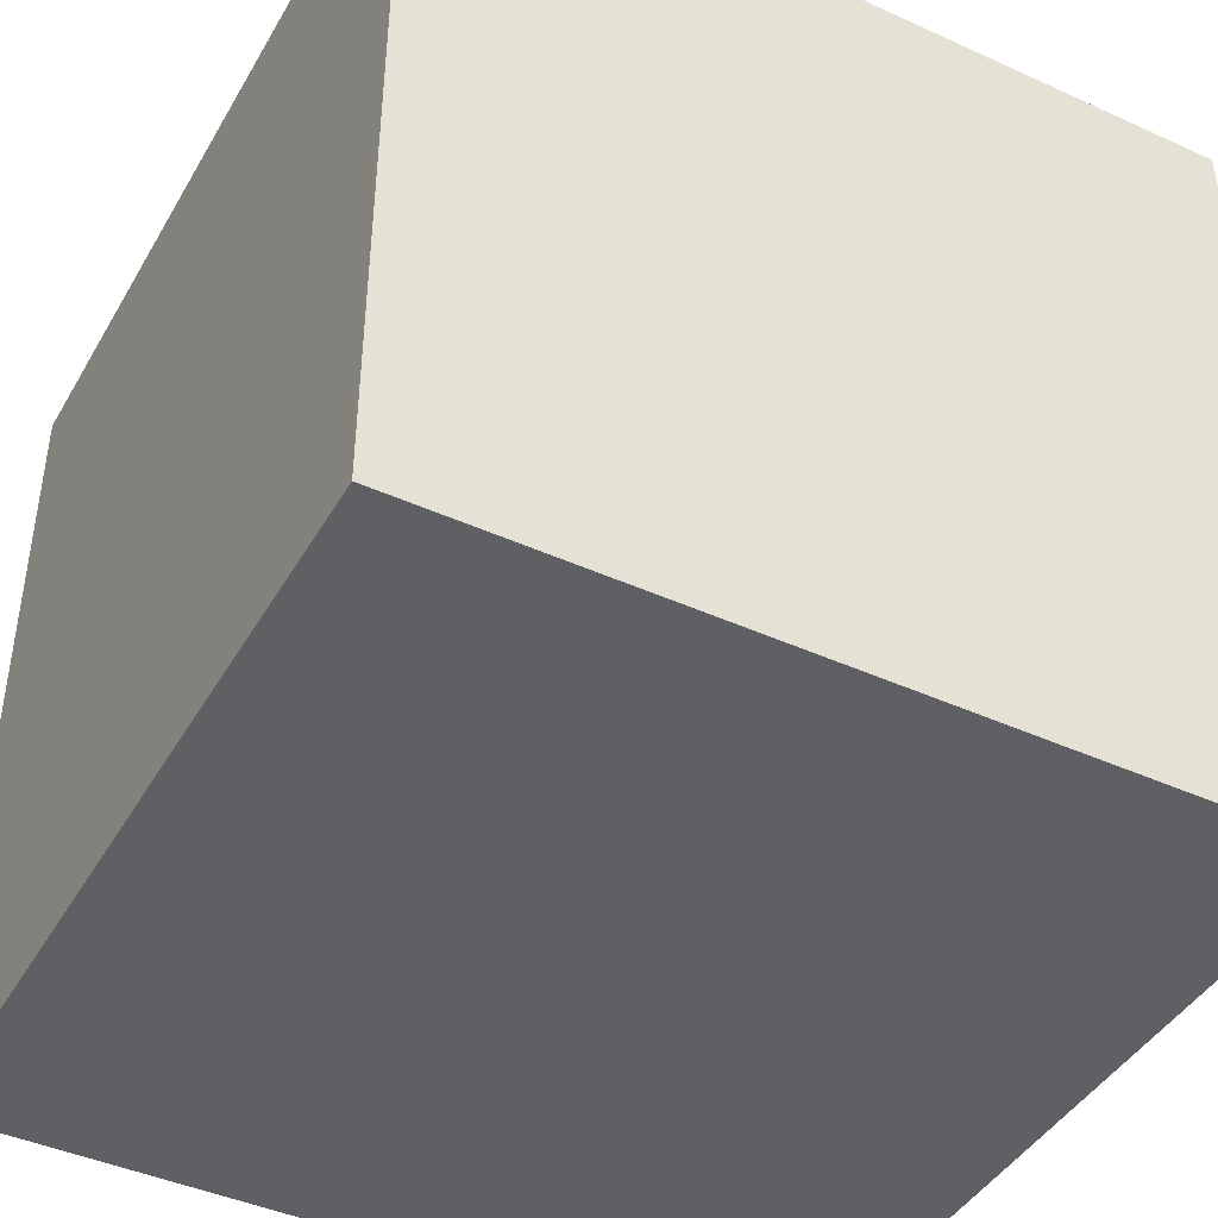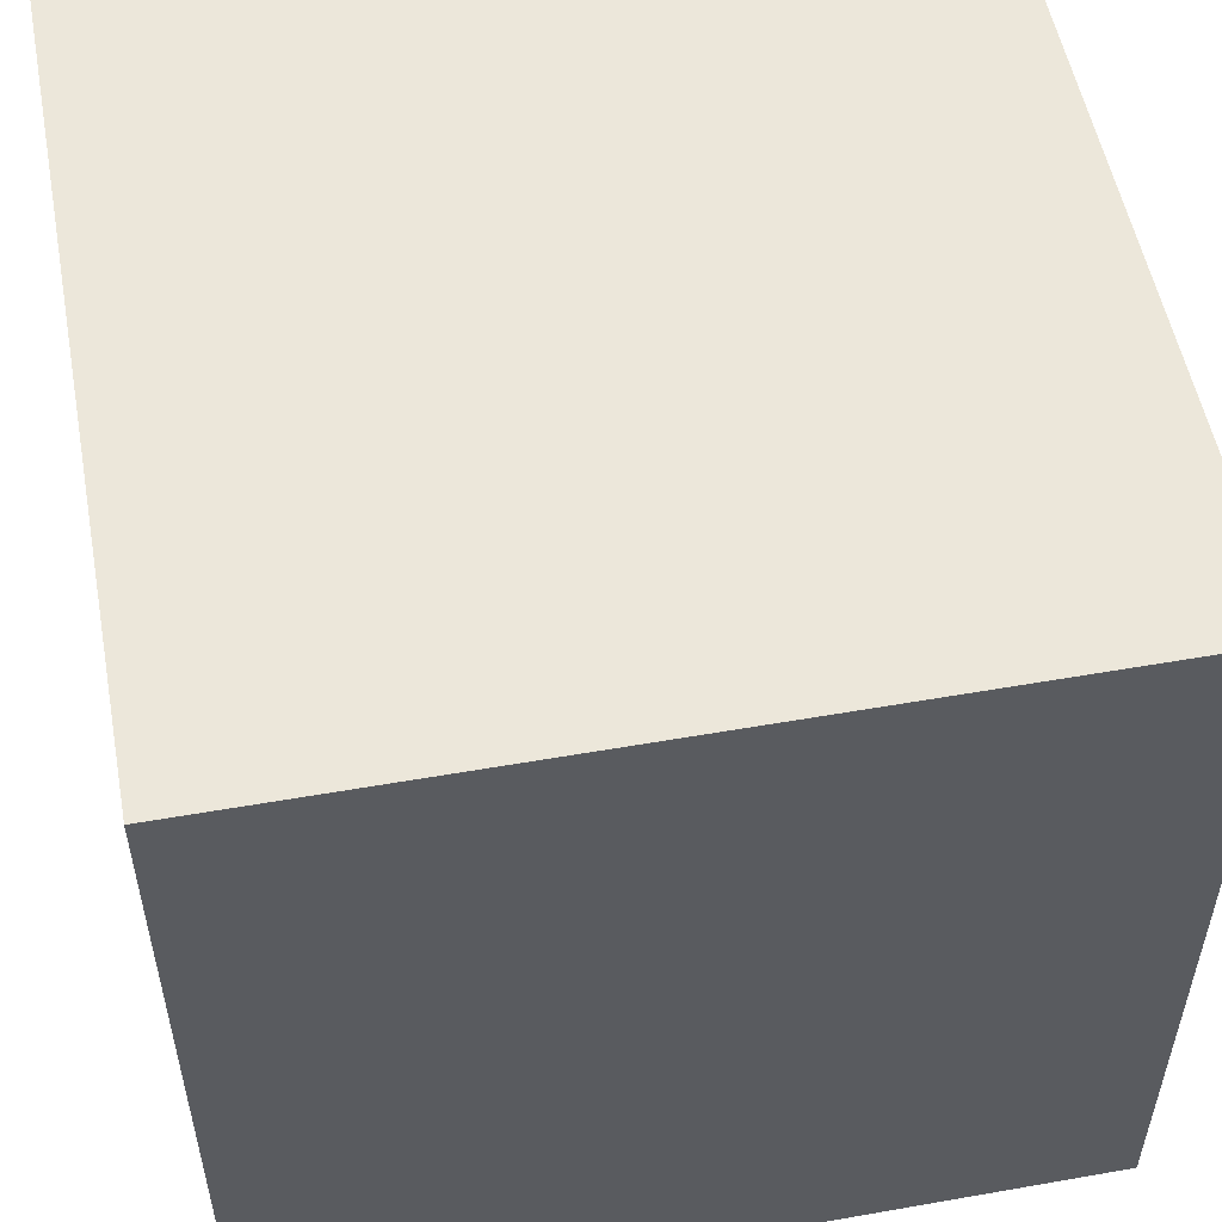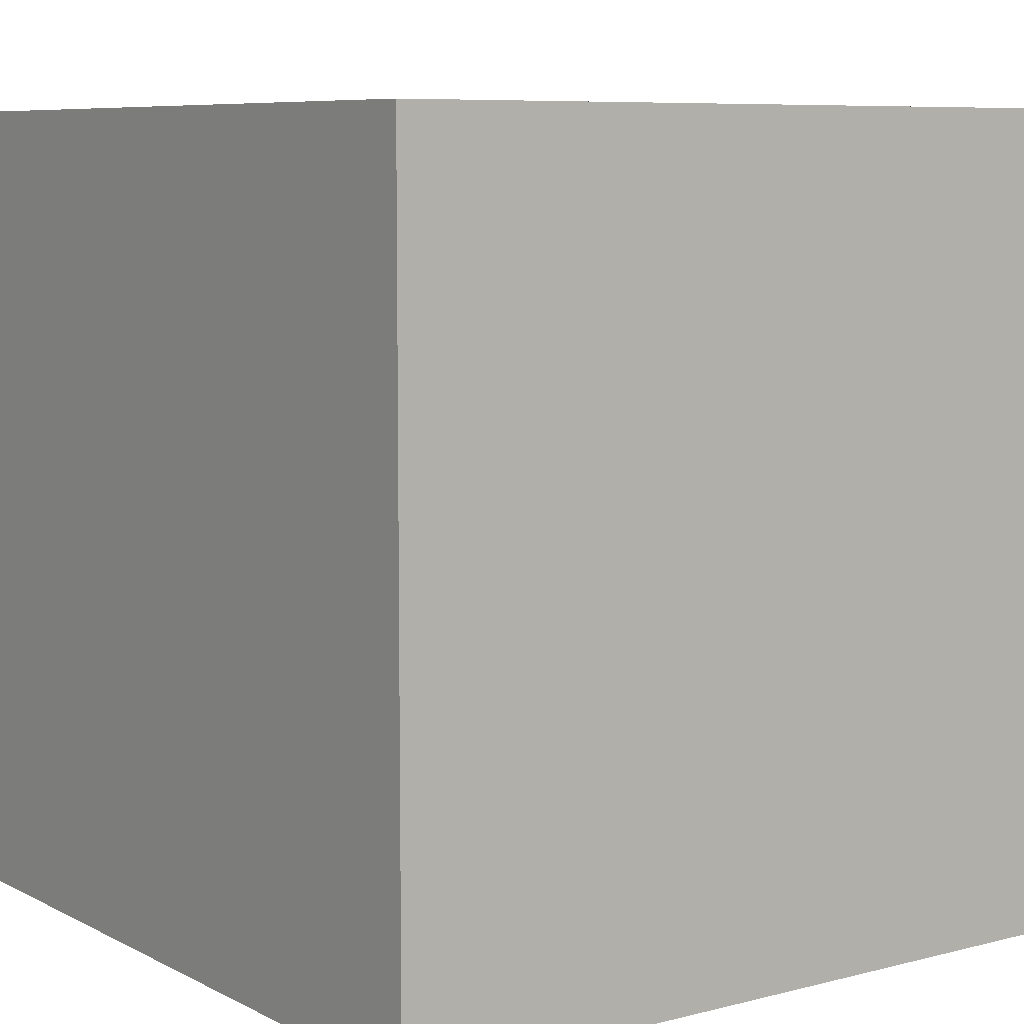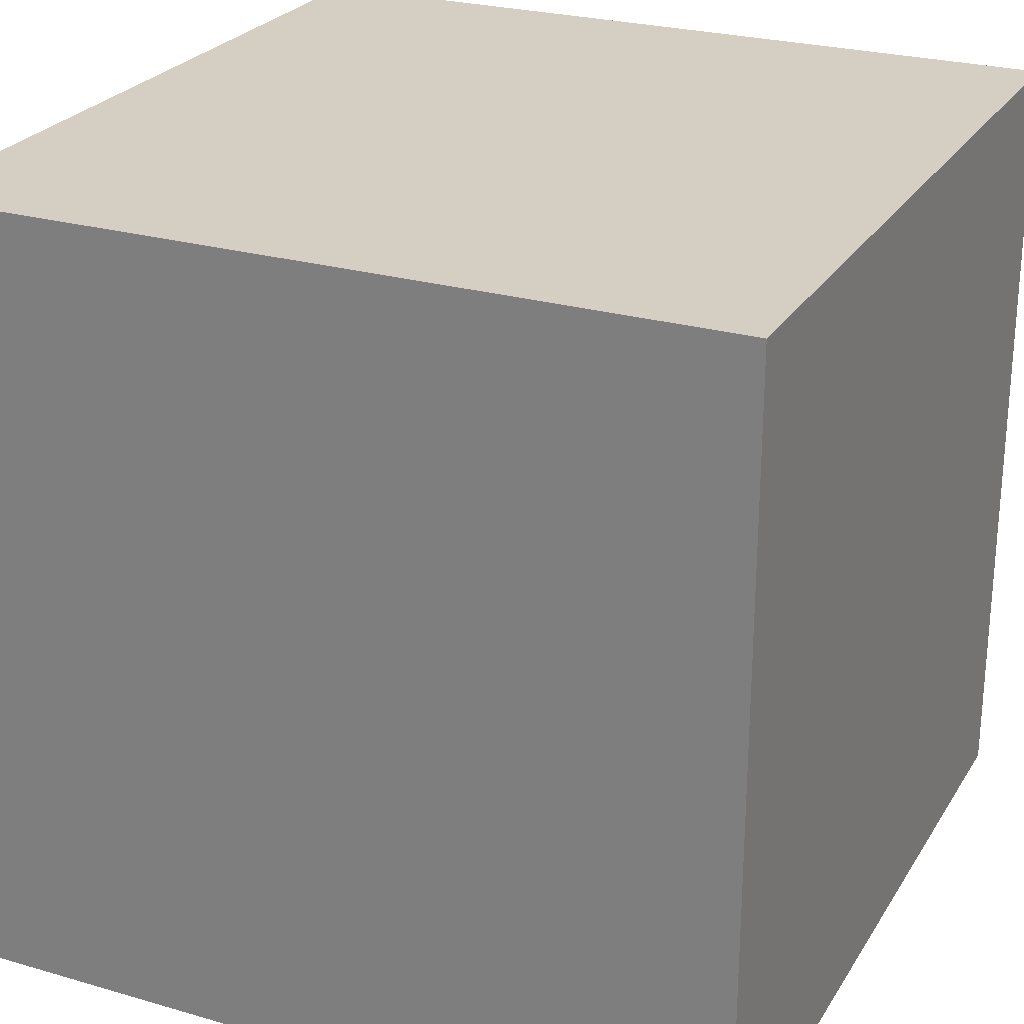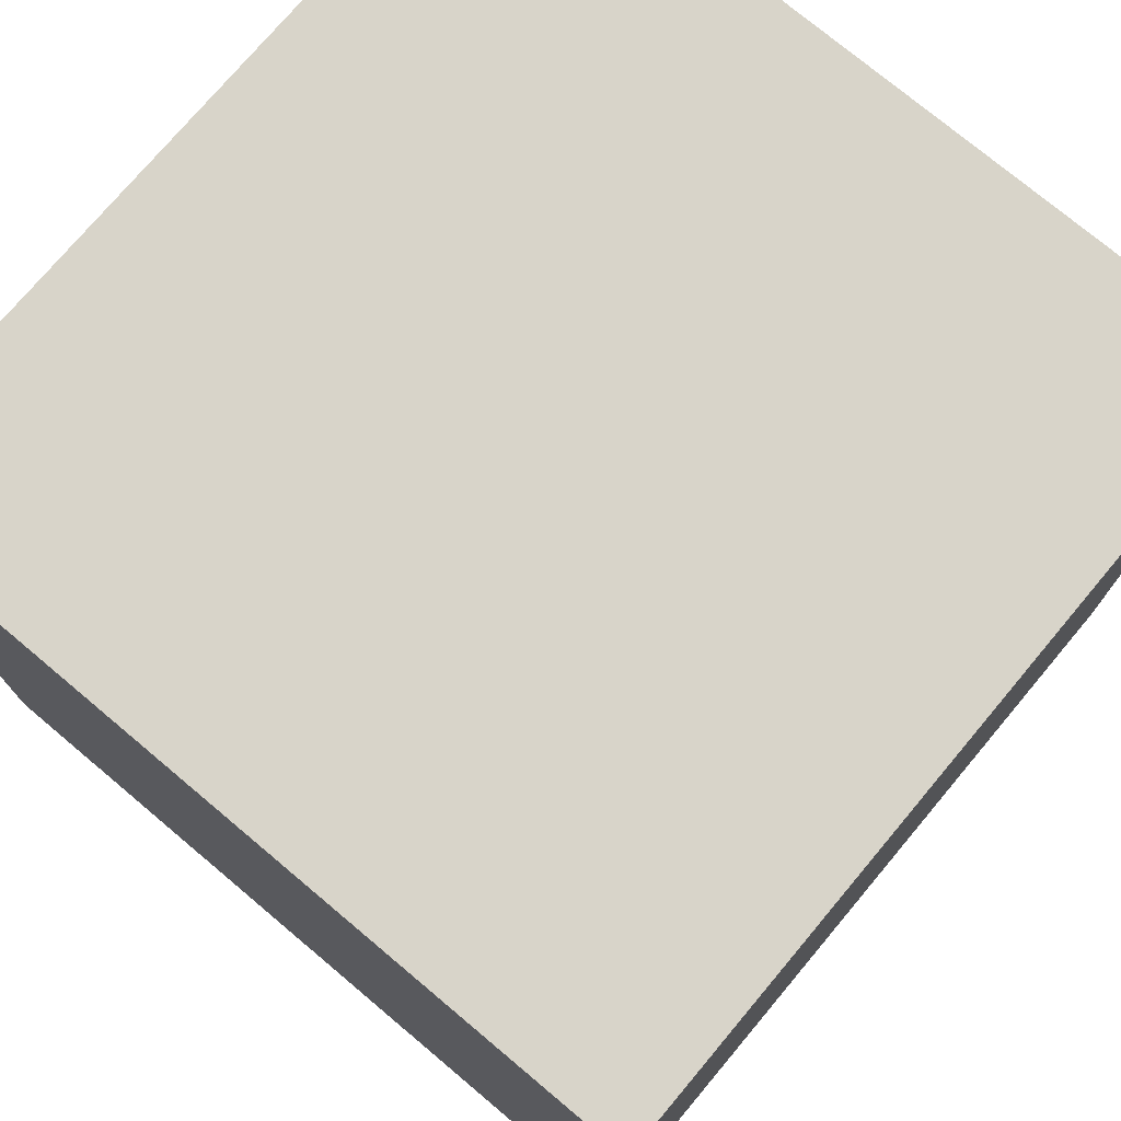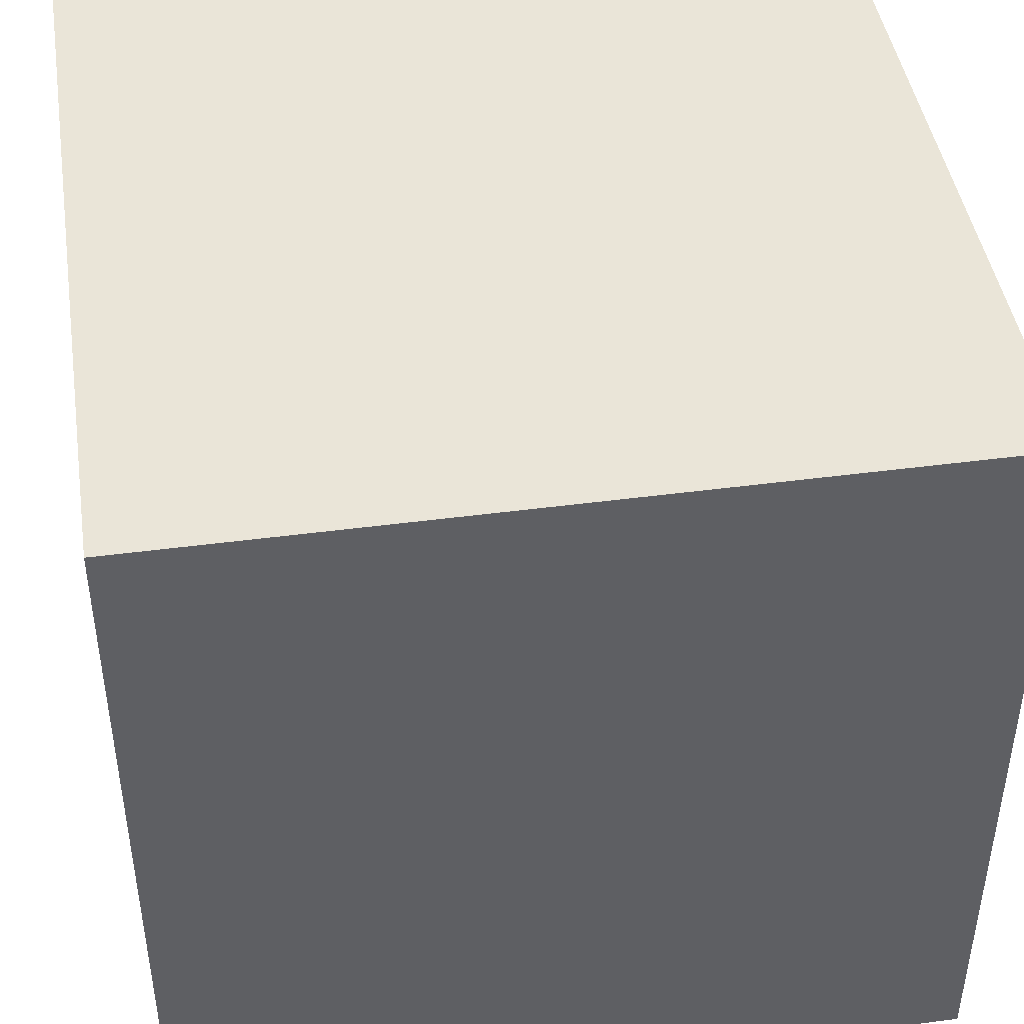
<metadata>
{"format":"obj","ext":"obj","renderer":"f3d","projection":"perspective","resolution":1024,"background":"white","views":[{"elev":-43.4,"azim":-118.2,"up":"+Z"},{"elev":53.8,"azim":-100.6,"up":"+Z"},{"elev":7.6,"azim":-35.8,"up":"+Z"},{"elev":25.5,"azim":24.9,"up":"+Y"},{"elev":75.1,"azim":-140.0,"up":"+Y"},{"elev":44.6,"azim":81.2,"up":"+Y"}]}
</metadata>
<code>
o Cube
v -1 -1 1
v -1 1 1
v -1 -1 -1
v -1 1 -1
v 1 -1 1
v 1 1 1
v 1 -1 -1
v 1 1 -1
f 2 3 1
f 4 7 3
f 8 5 7
f 6 1 5
f 7 1 3
f 4 6 8
f 2 4 3
f 4 8 7
f 8 6 5
f 6 2 1
f 7 5 1
f 4 2 6

</code>
